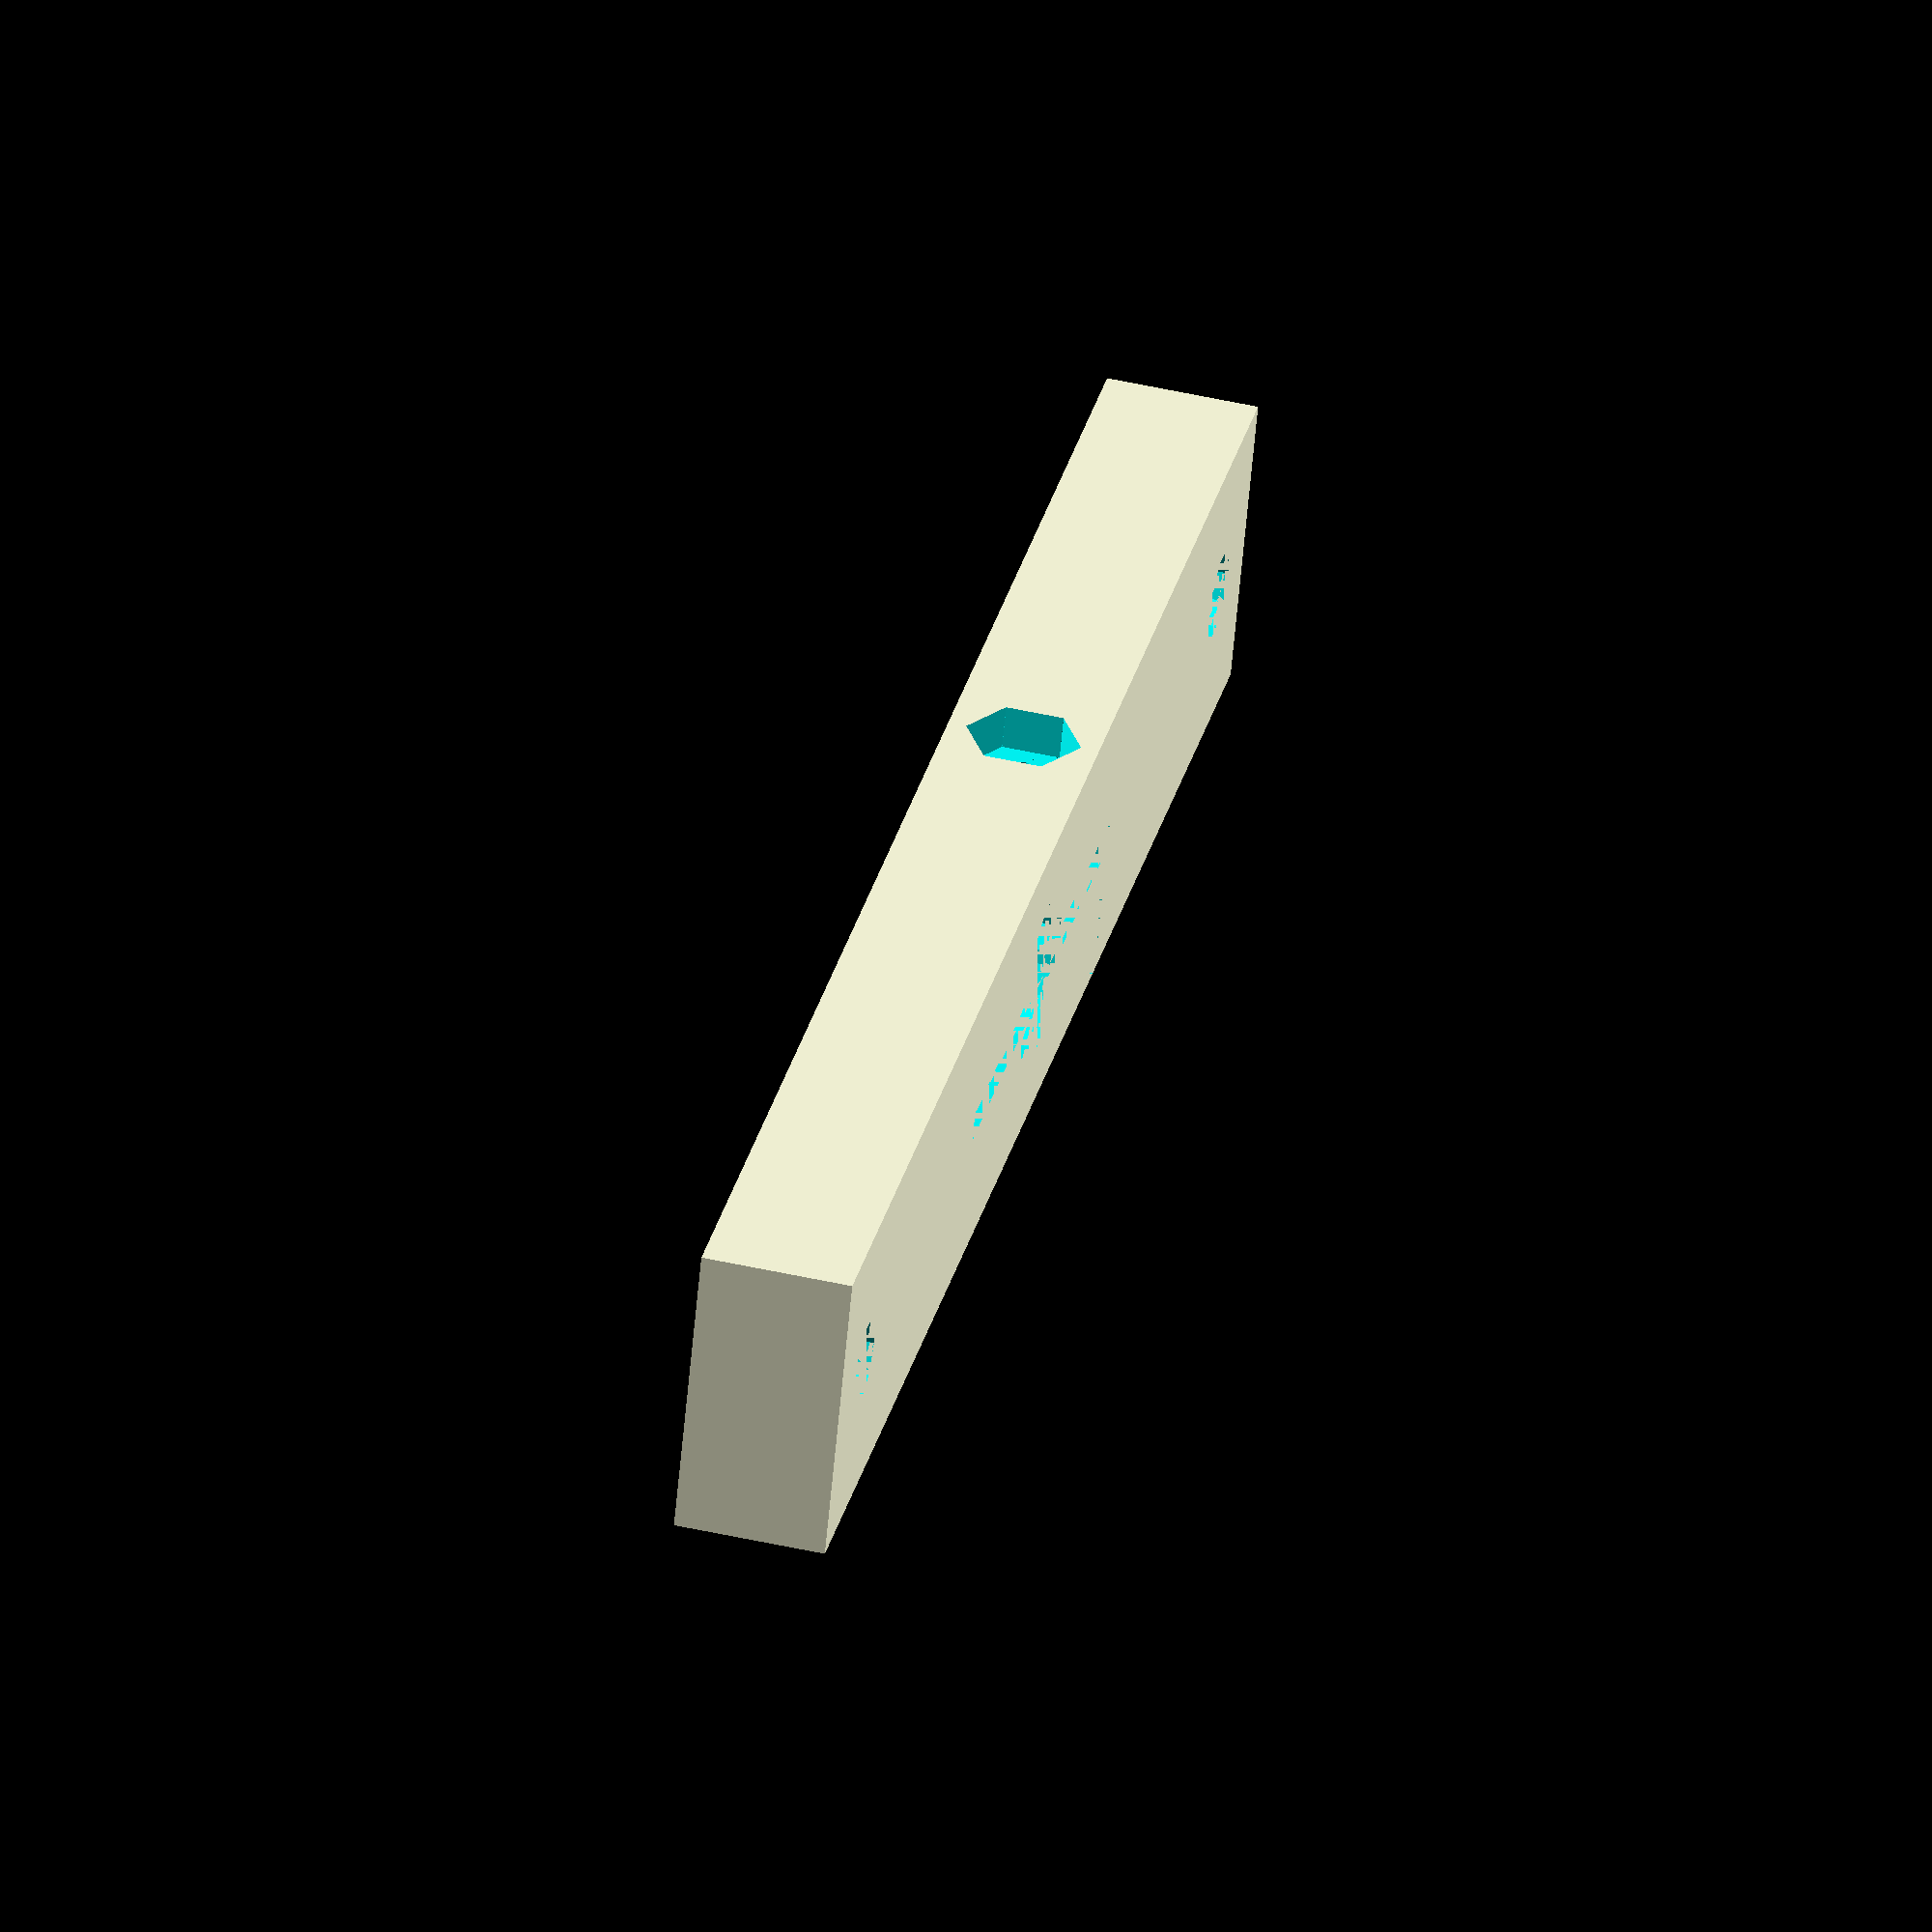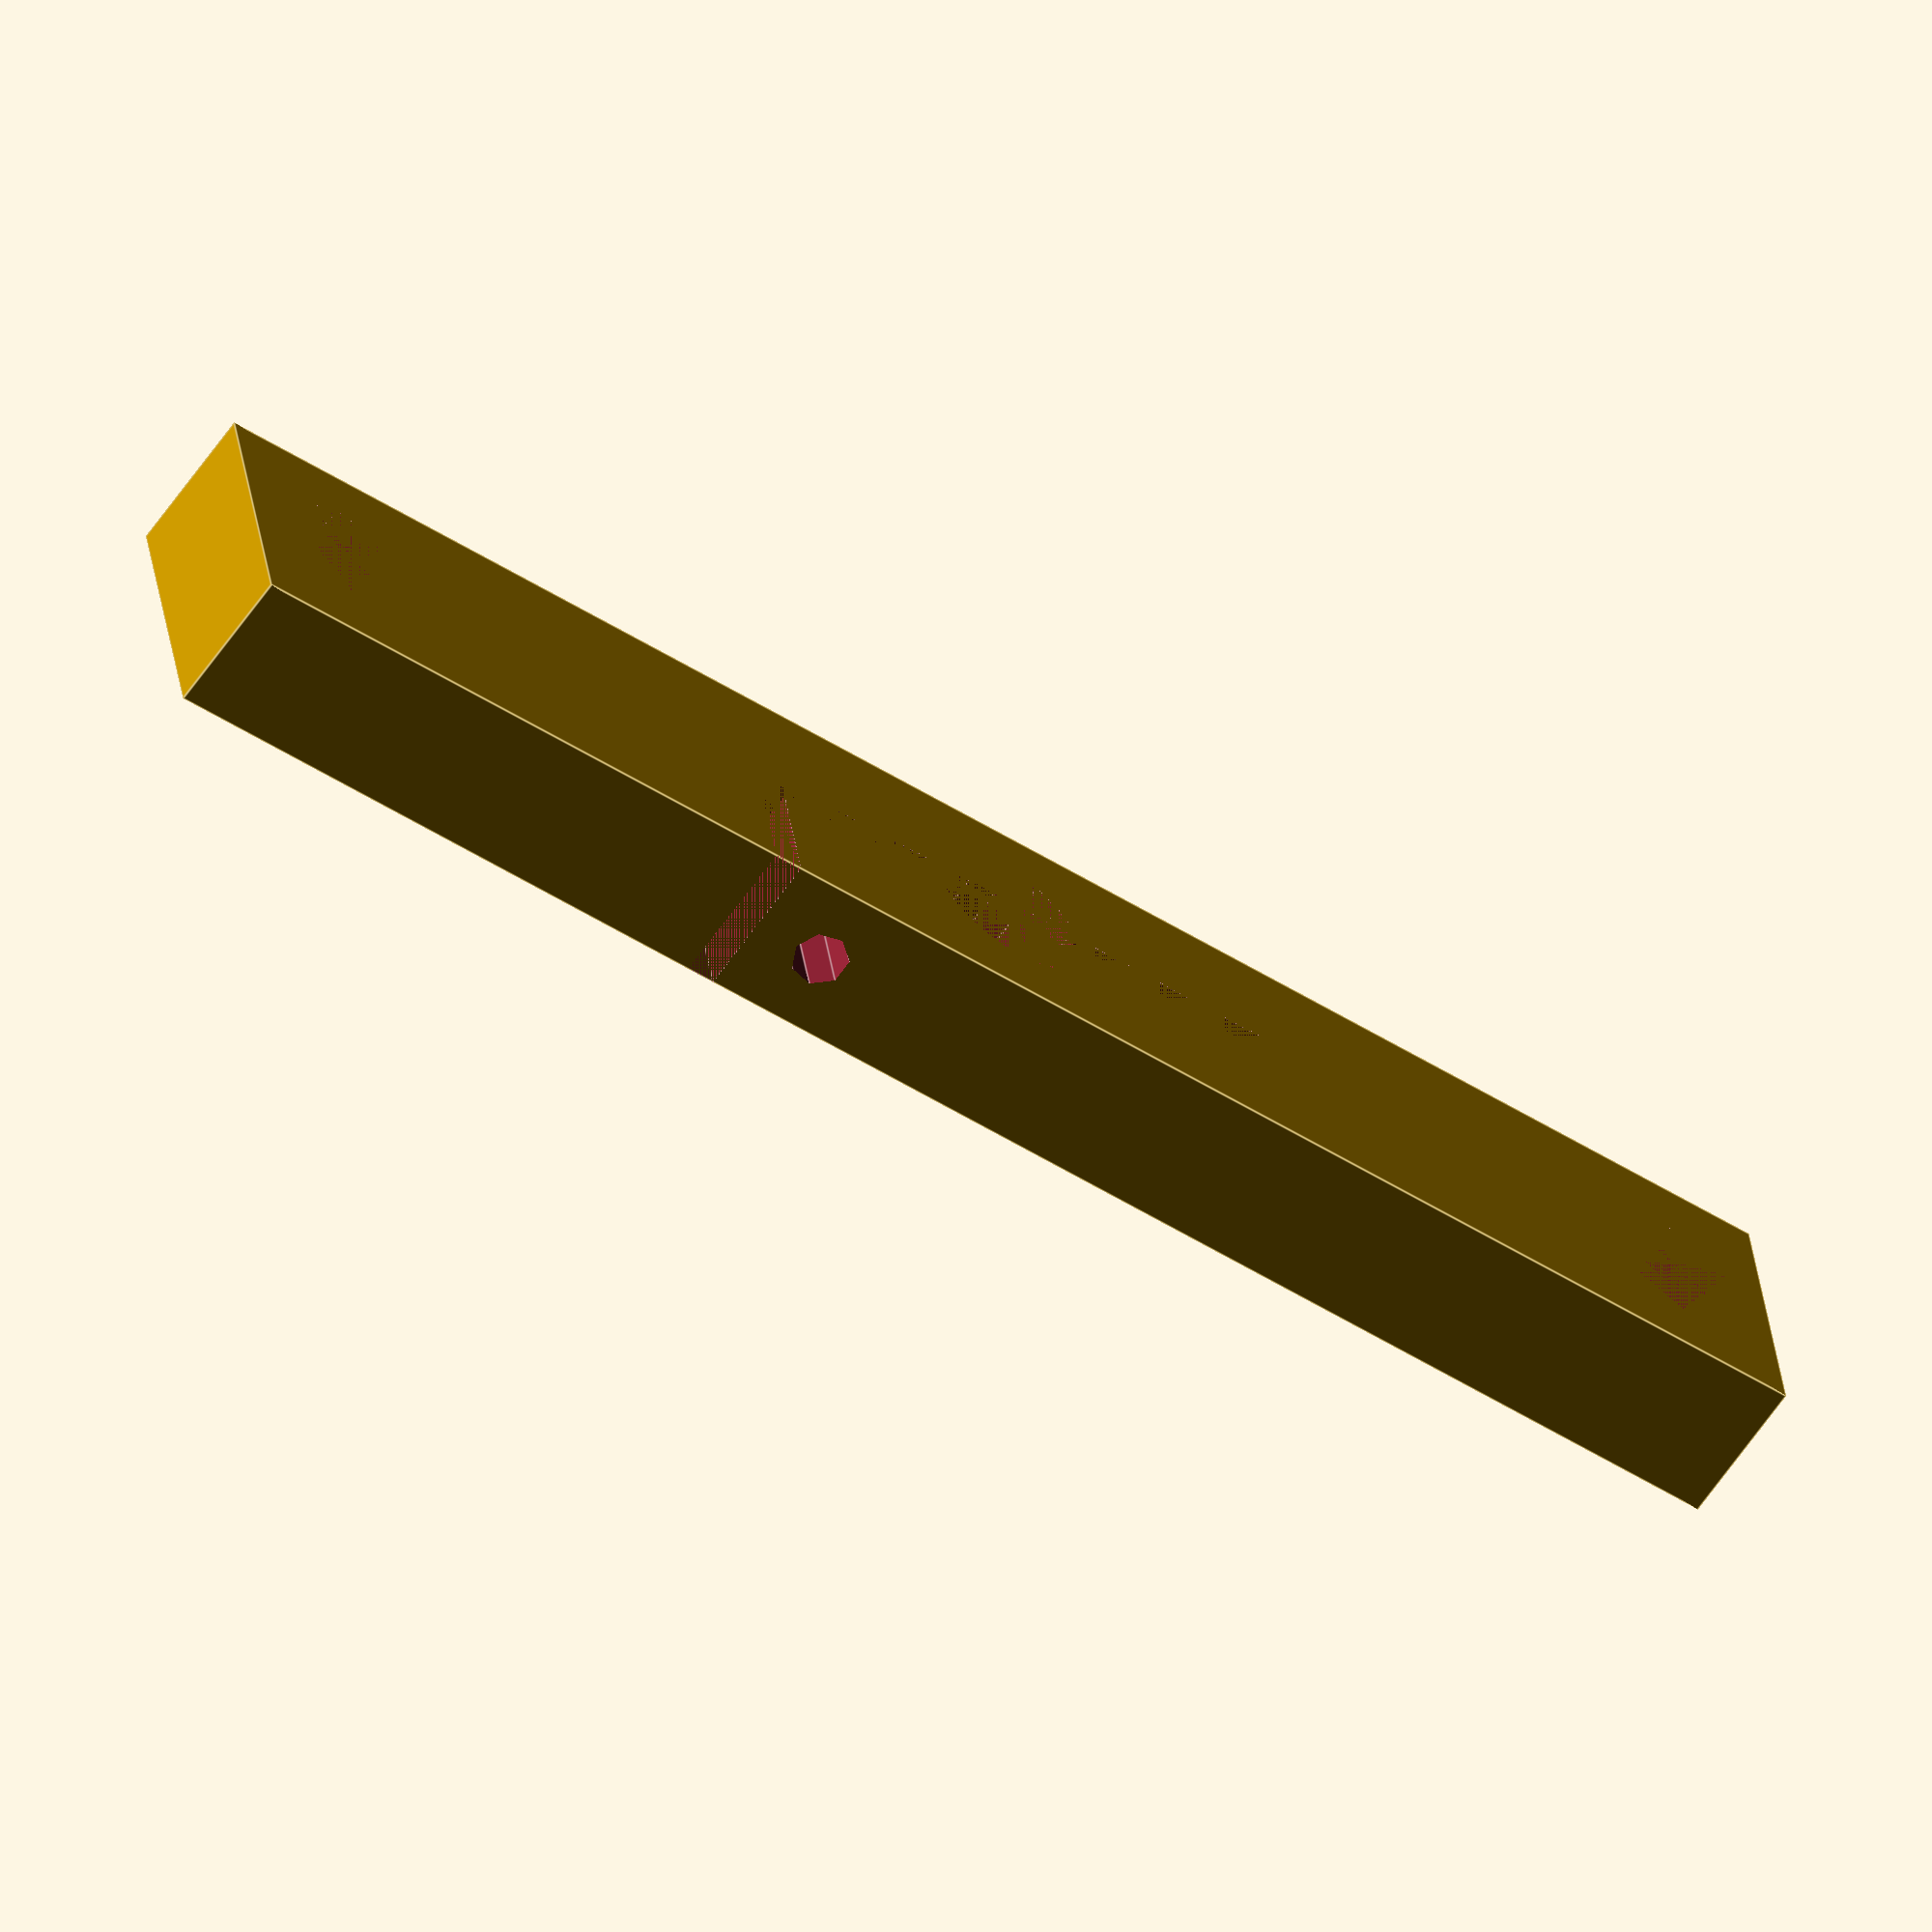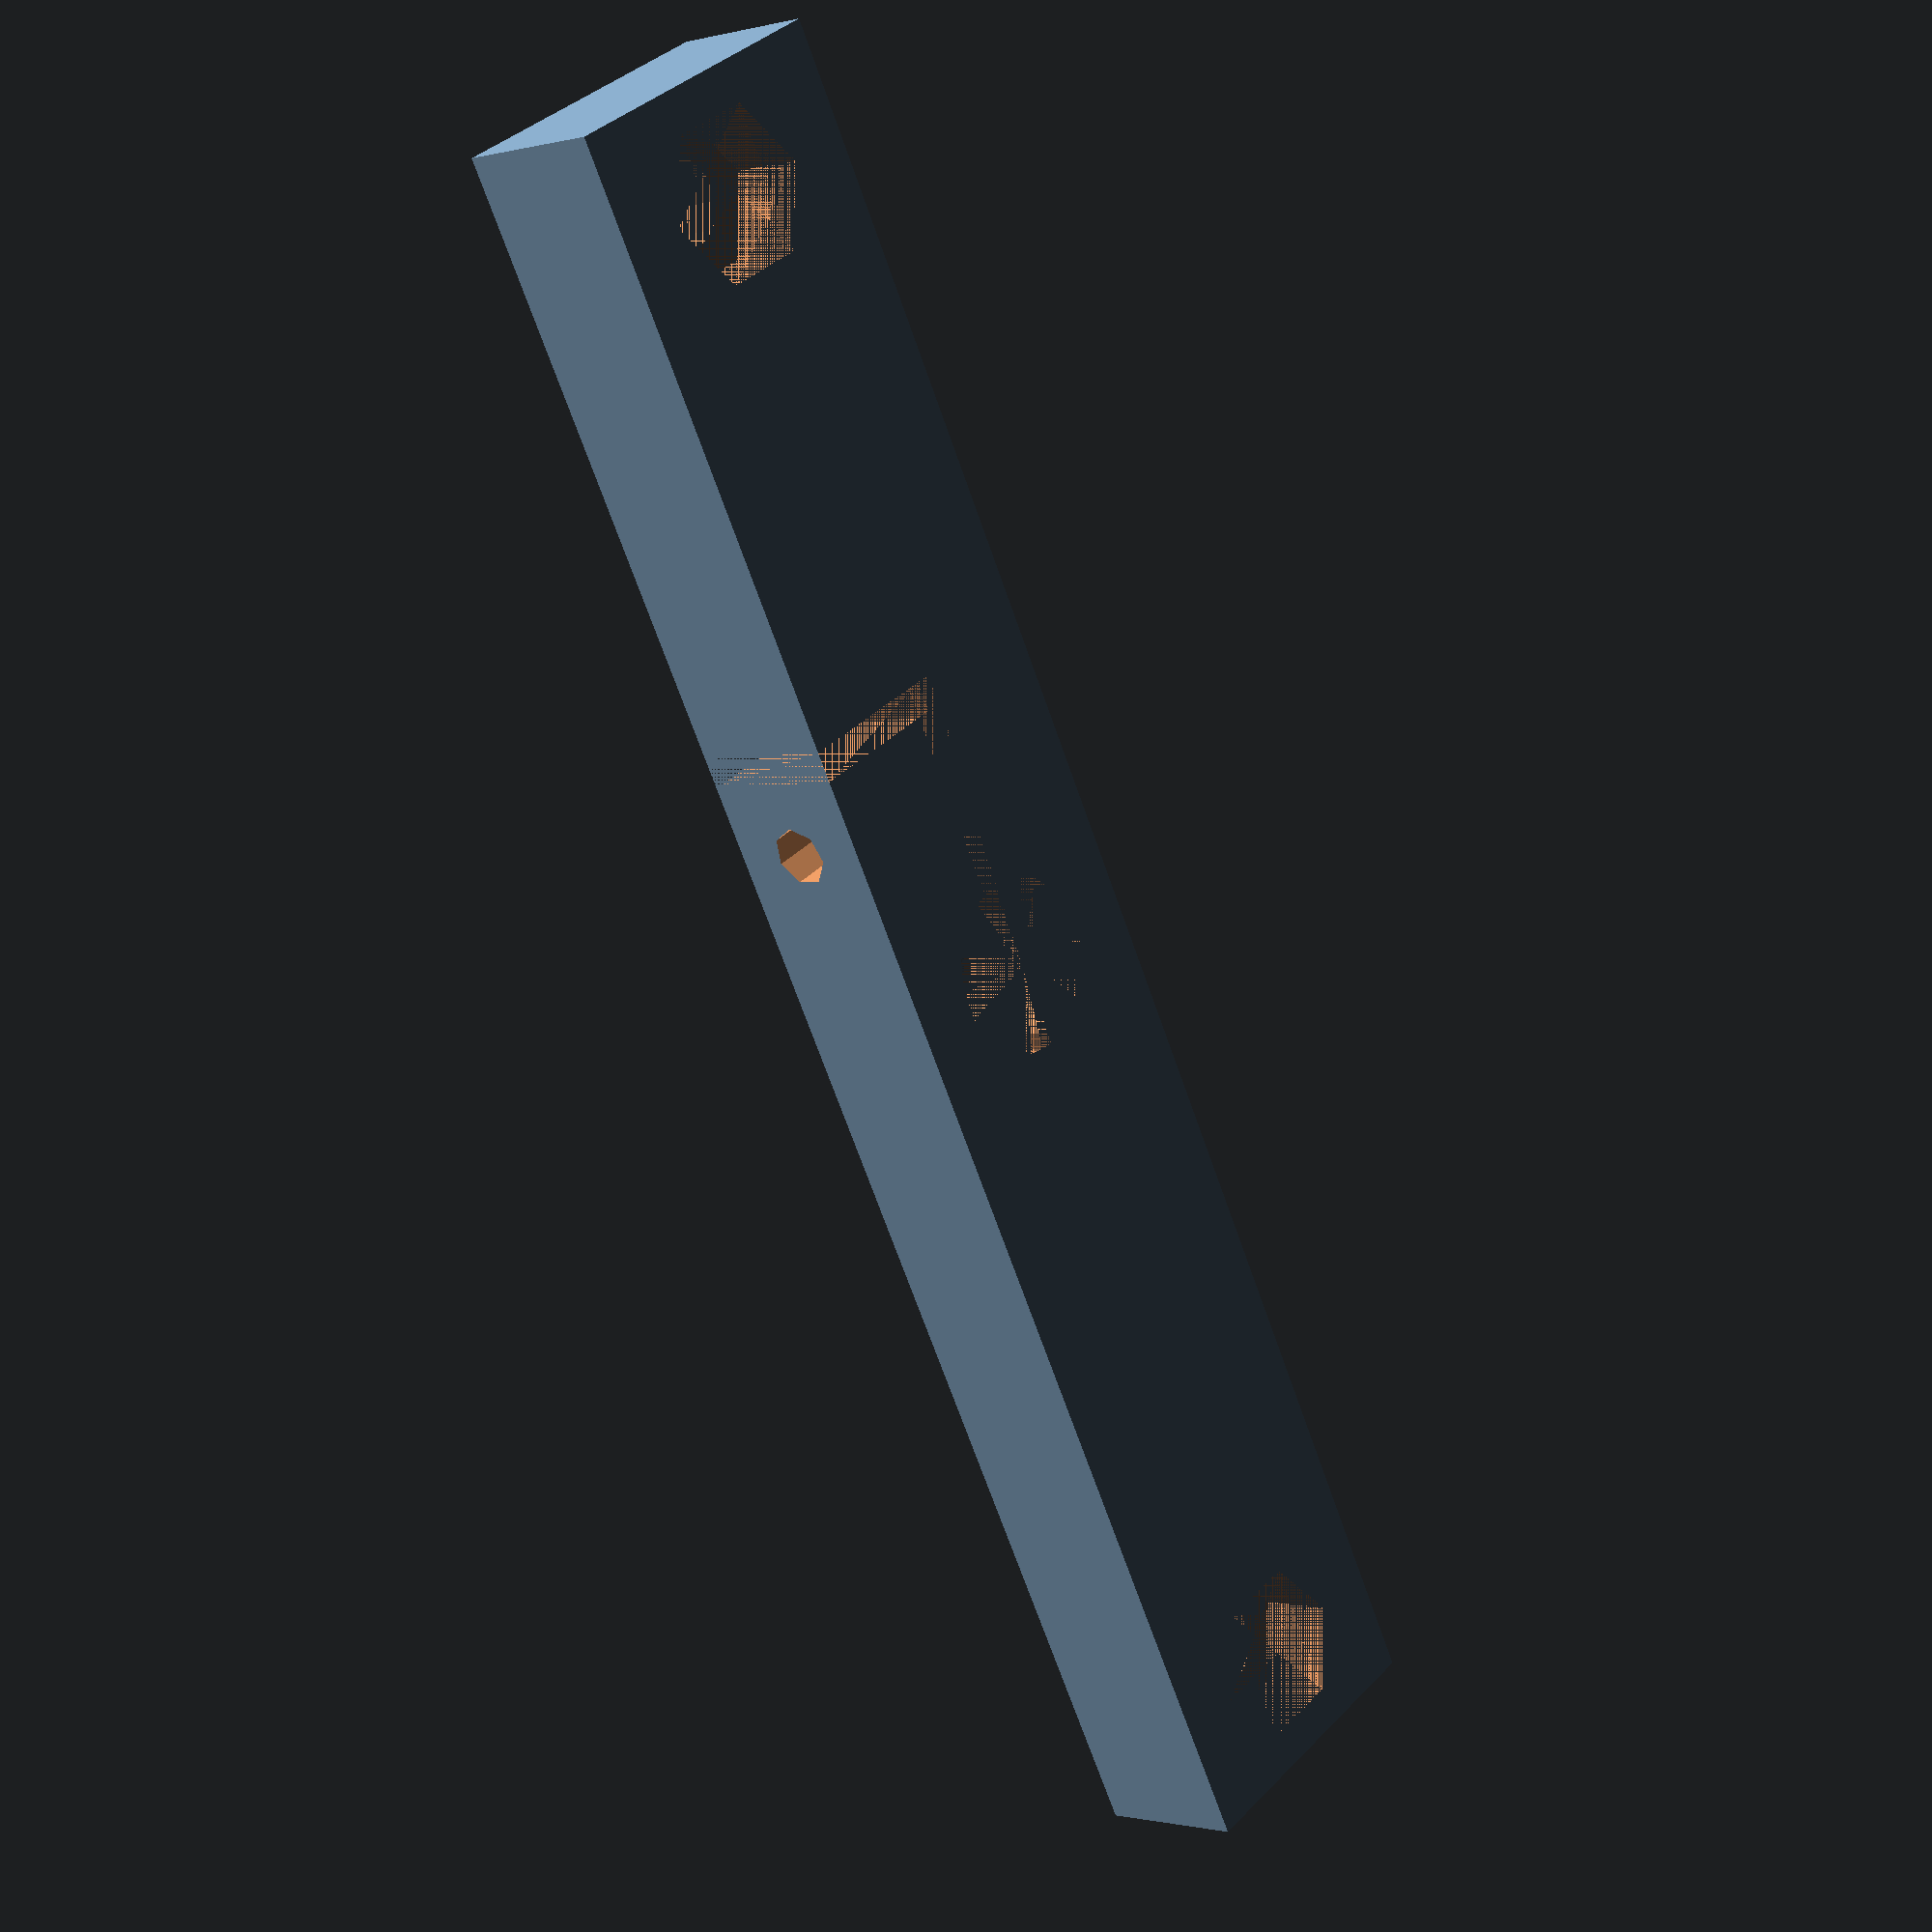
<openscad>

hole_fudge = 1.2;

module hexagon(size, height) {
	union() {
		for(i=[0:2]) //loop i from 0 to 2
		{ 
			//make a cube, rotate it 60 degrees around the X axis,
			rotate([0,0,120*i]) {
				cube([size*hole_fudge,(size/tan(60))*hole_fudge,height], center = true);
			}
		}
	}
}

module boltHole() {
	translate(v=[0,0,2.5]) {
		hexagon(size=8, height = 5);
	}
	cylinder(h = 10, r = 2.5*hole_fudge, center = true);	
}
module depthIndicatorMount()
{
	difference() { 
		// Plate
		cube(size = [120,20,10], center = true);
		// Gauge hole
		cylinder(h = 10, r = 4.75*hole_fudge, center = true);
		
		// Screw mounts
		translate(v=[52.5,0,0]) {
			boltHole();
		}
		translate(v=[-52.5,0,0]) {
			boltHole();
		}
		// hinge cutout
		cube(size = [40,2,10],center = true);
		translate(v=[20-1,5,0]) {
			cube(size = [2,10,10],center = true);
		}
		// screw hole for hinge
		translate(v=[13,0,0]) {
			rotate(a=[90,0,0]) {
				cylinder(h = 21, r = 1.6*hole_fudge, center = true);
				translate(v=[0,0,10-1.45]) {
					hexagon(size=5.5, height = 3);
				}
			}
		}
	}
}

depthIndicatorMount();

</openscad>
<views>
elev=308.4 azim=157.9 roll=103.6 proj=o view=solid
elev=63.0 azim=171.6 roll=325.3 proj=o view=edges
elev=180.9 azim=61.3 roll=226.5 proj=p view=wireframe
</views>
